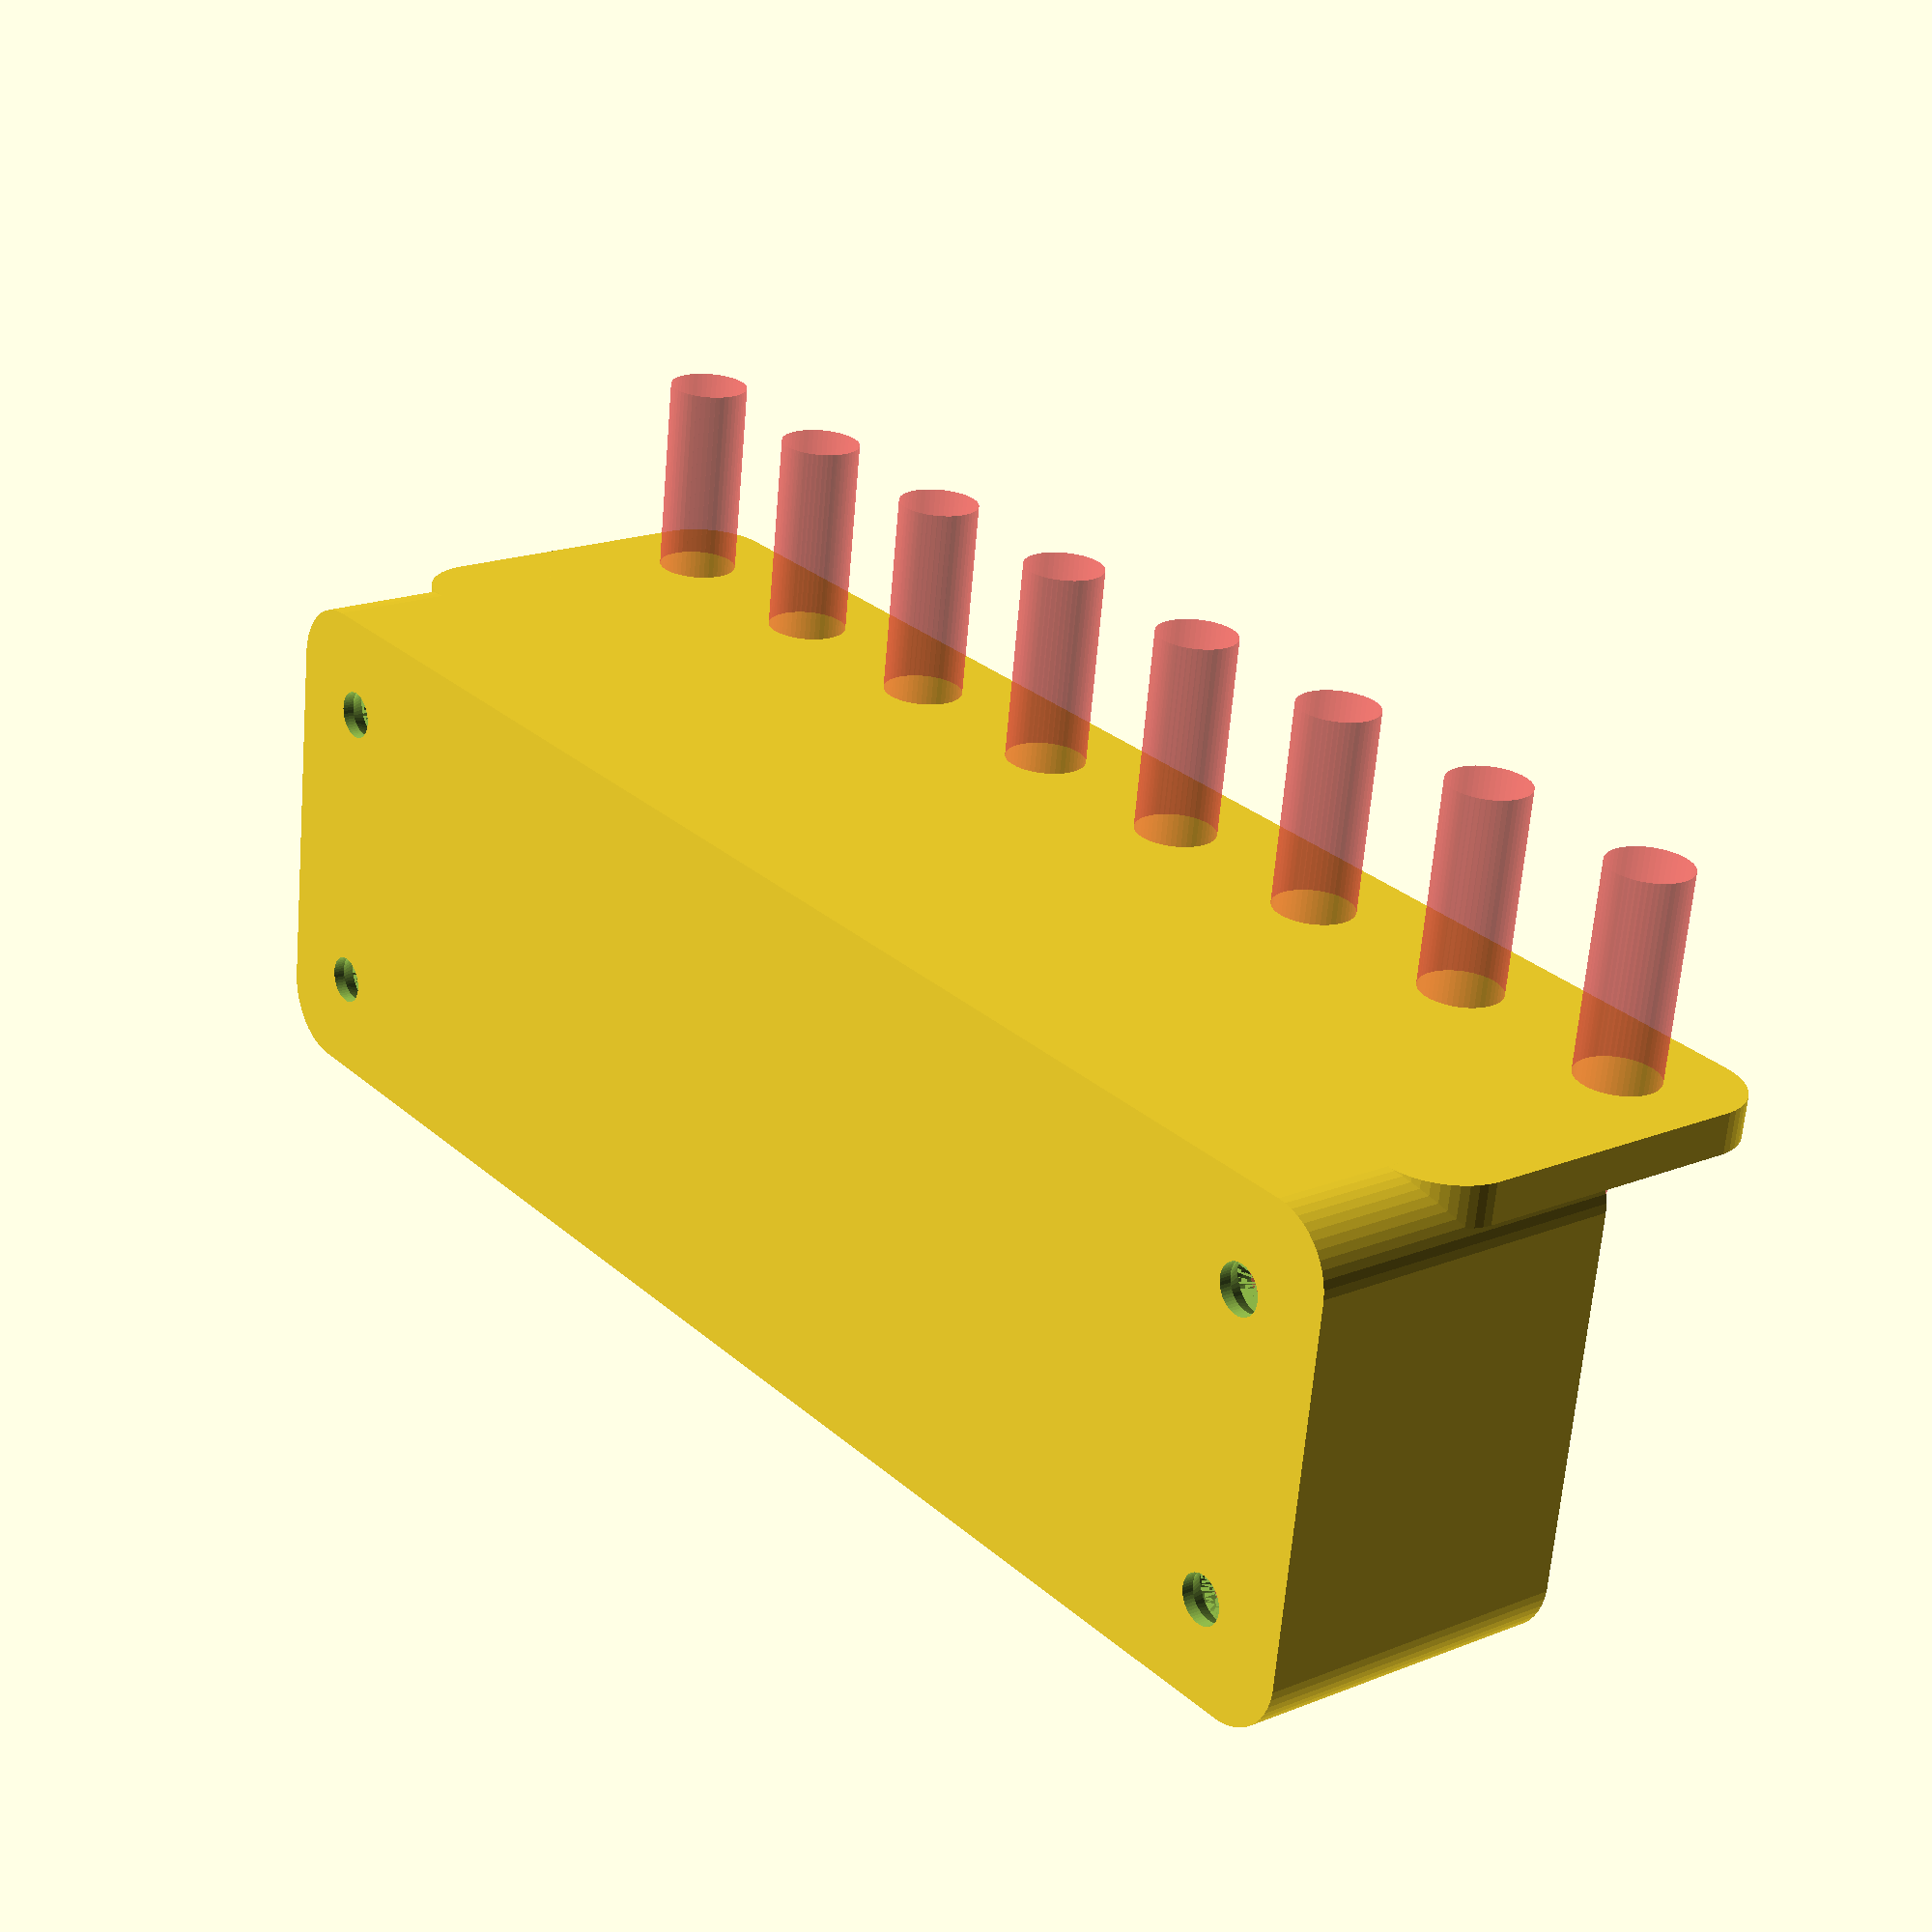
<openscad>
$fn = 50;


difference() {
	union() {
		hull() {
			translate(v = [-13.7500000000, 55.0000000000, 0]) {
				cylinder(h = 24, r = 5);
			}
			translate(v = [13.7500000000, 55.0000000000, 0]) {
				cylinder(h = 24, r = 5);
			}
			translate(v = [-13.7500000000, -55.0000000000, 0]) {
				cylinder(h = 24, r = 5);
			}
			translate(v = [13.7500000000, -55.0000000000, 0]) {
				cylinder(h = 24, r = 5);
			}
		}
		translate(v = [-15.7500000000, 0, 24]) {
			rotate(a = [0, 90, 0]) {
				hull() {
					translate(v = [-10.0000000000, 55.0000000000, 0]) {
						rotate(a = [0, 90, 0]) {
							rotate(a = [0, 90, 0]) {
								cylinder(h = 3, r = 5);
							}
						}
					}
					translate(v = [10.0000000000, 55.0000000000, 0]) {
						rotate(a = [0, 90, 0]) {
							rotate(a = [0, 90, 0]) {
								cylinder(h = 3, r = 5);
							}
						}
					}
					translate(v = [-10.0000000000, -55.0000000000, 0]) {
						rotate(a = [0, 90, 0]) {
							rotate(a = [0, 90, 0]) {
								cylinder(h = 3, r = 5);
							}
						}
					}
					translate(v = [10.0000000000, -55.0000000000, 0]) {
						rotate(a = [0, 90, 0]) {
							rotate(a = [0, 90, 0]) {
								cylinder(h = 3, r = 5);
							}
						}
					}
				}
			}
		}
	}
	union() {
		translate(v = [-11.2500000000, -52.5000000000, 2]) {
			rotate(a = [0, 0, 0]) {
				difference() {
					union() {
						translate(v = [0, 0, -1.7000000000]) {
							cylinder(h = 1.7000000000, r1 = 1.5000000000, r2 = 2.4000000000);
						}
						cylinder(h = 50, r = 2.4000000000);
						translate(v = [0, 0, -6.0000000000]) {
							cylinder(h = 6, r = 1.5000000000);
						}
						translate(v = [0, 0, -6.0000000000]) {
							cylinder(h = 6, r = 1.8000000000);
						}
						translate(v = [0, 0, -6.0000000000]) {
							cylinder(h = 6, r = 1.5000000000);
						}
					}
					union();
				}
			}
		}
		translate(v = [11.2500000000, -52.5000000000, 2]) {
			rotate(a = [0, 0, 0]) {
				difference() {
					union() {
						translate(v = [0, 0, -1.7000000000]) {
							cylinder(h = 1.7000000000, r1 = 1.5000000000, r2 = 2.4000000000);
						}
						cylinder(h = 50, r = 2.4000000000);
						translate(v = [0, 0, -6.0000000000]) {
							cylinder(h = 6, r = 1.5000000000);
						}
						translate(v = [0, 0, -6.0000000000]) {
							cylinder(h = 6, r = 1.8000000000);
						}
						translate(v = [0, 0, -6.0000000000]) {
							cylinder(h = 6, r = 1.5000000000);
						}
					}
					union();
				}
			}
		}
		translate(v = [-11.2500000000, 52.5000000000, 2]) {
			rotate(a = [0, 0, 0]) {
				difference() {
					union() {
						translate(v = [0, 0, -1.7000000000]) {
							cylinder(h = 1.7000000000, r1 = 1.5000000000, r2 = 2.4000000000);
						}
						cylinder(h = 50, r = 2.4000000000);
						translate(v = [0, 0, -6.0000000000]) {
							cylinder(h = 6, r = 1.5000000000);
						}
						translate(v = [0, 0, -6.0000000000]) {
							cylinder(h = 6, r = 1.8000000000);
						}
						translate(v = [0, 0, -6.0000000000]) {
							cylinder(h = 6, r = 1.5000000000);
						}
					}
					union();
				}
			}
		}
		translate(v = [11.2500000000, 52.5000000000, 2]) {
			rotate(a = [0, 0, 0]) {
				difference() {
					union() {
						translate(v = [0, 0, -1.7000000000]) {
							cylinder(h = 1.7000000000, r1 = 1.5000000000, r2 = 2.4000000000);
						}
						cylinder(h = 50, r = 2.4000000000);
						translate(v = [0, 0, -6.0000000000]) {
							cylinder(h = 6, r = 1.5000000000);
						}
						translate(v = [0, 0, -6.0000000000]) {
							cylinder(h = 6, r = 1.8000000000);
						}
						translate(v = [0, 0, -6.0000000000]) {
							cylinder(h = 6, r = 1.5000000000);
						}
					}
					union();
				}
			}
		}
		translate(v = [0, 0, 3]) {
			#hull() {
				union() {
					translate(v = [-13.2500000000, 54.5000000000, 4]) {
						cylinder(h = 17, r = 4);
					}
					translate(v = [-13.2500000000, 54.5000000000, 4]) {
						sphere(r = 4);
					}
					translate(v = [-13.2500000000, 54.5000000000, 21]) {
						sphere(r = 4);
					}
				}
				union() {
					translate(v = [13.2500000000, 54.5000000000, 4]) {
						cylinder(h = 17, r = 4);
					}
					translate(v = [13.2500000000, 54.5000000000, 4]) {
						sphere(r = 4);
					}
					translate(v = [13.2500000000, 54.5000000000, 21]) {
						sphere(r = 4);
					}
				}
				union() {
					translate(v = [-13.2500000000, -54.5000000000, 4]) {
						cylinder(h = 17, r = 4);
					}
					translate(v = [-13.2500000000, -54.5000000000, 4]) {
						sphere(r = 4);
					}
					translate(v = [-13.2500000000, -54.5000000000, 21]) {
						sphere(r = 4);
					}
				}
				union() {
					translate(v = [13.2500000000, -54.5000000000, 4]) {
						cylinder(h = 17, r = 4);
					}
					translate(v = [13.2500000000, -54.5000000000, 4]) {
						sphere(r = 4);
					}
					translate(v = [13.2500000000, -54.5000000000, 21]) {
						sphere(r = 4);
					}
				}
			}
		}
		#translate(v = [-33.7500000000, -52.5000000000, 31.5000000000]) {
			rotate(a = [0, 90, 0]) {
				cylinder(h = 20, r = 3.0000000000);
			}
		}
		#translate(v = [-33.7500000000, -37.5000000000, 31.5000000000]) {
			rotate(a = [0, 90, 0]) {
				cylinder(h = 20, r = 3.0000000000);
			}
		}
		#translate(v = [-33.7500000000, -22.5000000000, 31.5000000000]) {
			rotate(a = [0, 90, 0]) {
				cylinder(h = 20, r = 3.0000000000);
			}
		}
		#translate(v = [-33.7500000000, -7.5000000000, 31.5000000000]) {
			rotate(a = [0, 90, 0]) {
				cylinder(h = 20, r = 3.0000000000);
			}
		}
		#translate(v = [-33.7500000000, 7.5000000000, 31.5000000000]) {
			rotate(a = [0, 90, 0]) {
				cylinder(h = 20, r = 3.0000000000);
			}
		}
		#translate(v = [-33.7500000000, 22.5000000000, 31.5000000000]) {
			rotate(a = [0, 90, 0]) {
				cylinder(h = 20, r = 3.0000000000);
			}
		}
		#translate(v = [-33.7500000000, 37.5000000000, 31.5000000000]) {
			rotate(a = [0, 90, 0]) {
				cylinder(h = 20, r = 3.0000000000);
			}
		}
		#translate(v = [-33.7500000000, 52.5000000000, 31.5000000000]) {
			rotate(a = [0, 90, 0]) {
				cylinder(h = 20, r = 3.0000000000);
			}
		}
	}
}
</openscad>
<views>
elev=161.8 azim=262.1 roll=307.9 proj=p view=solid
</views>
